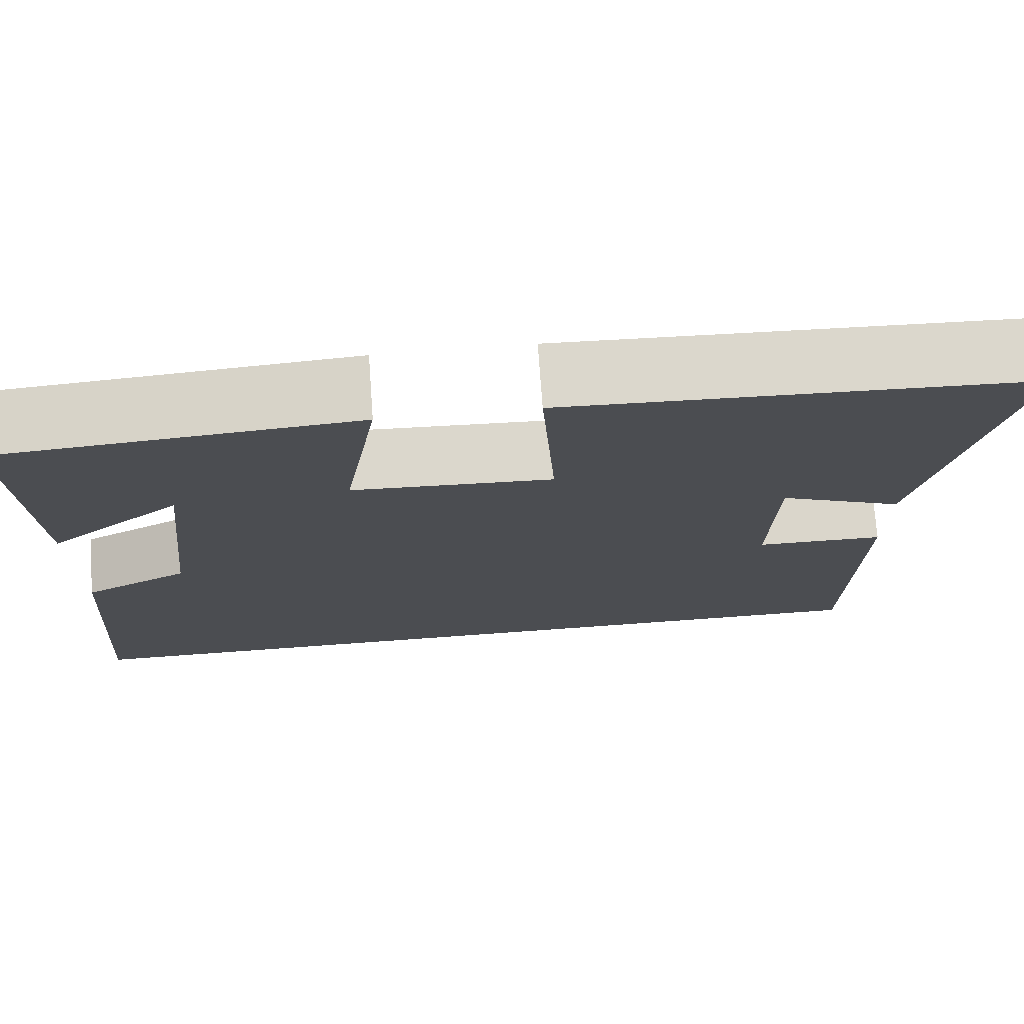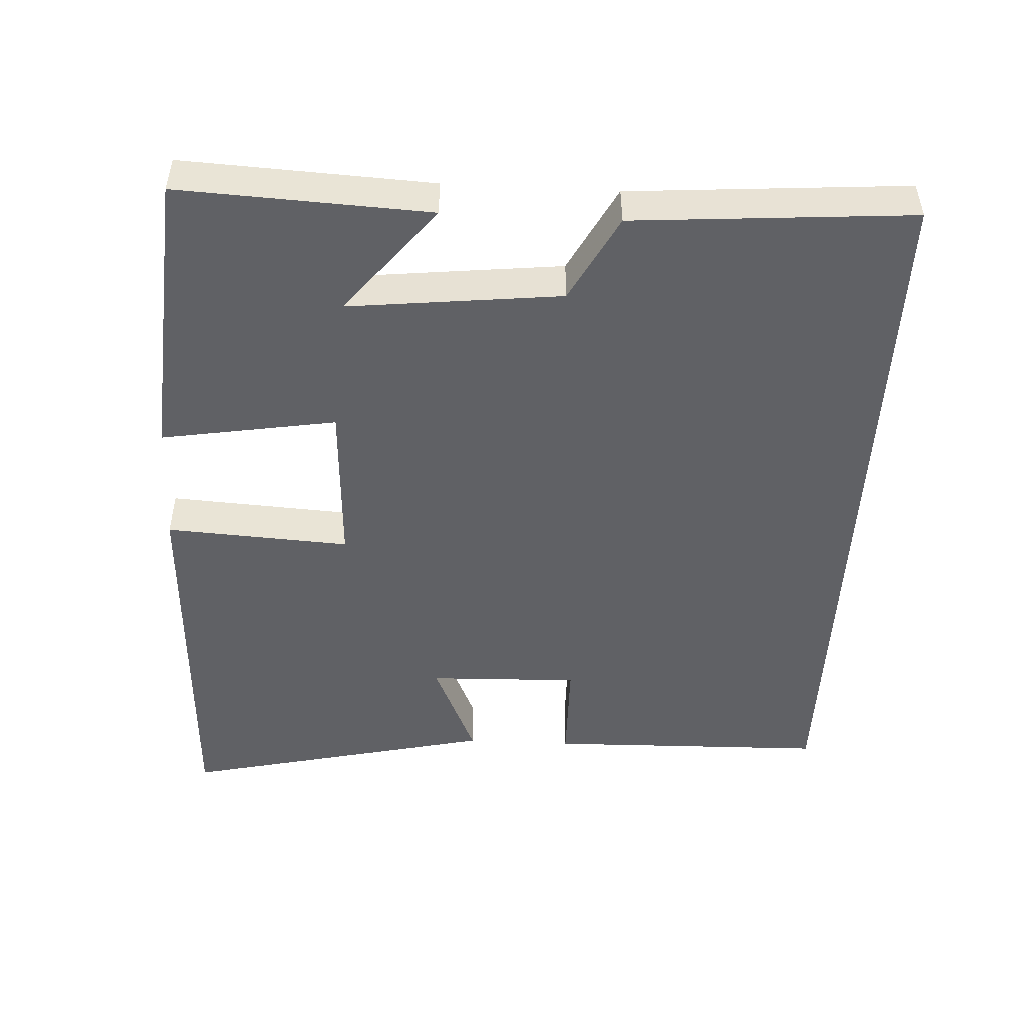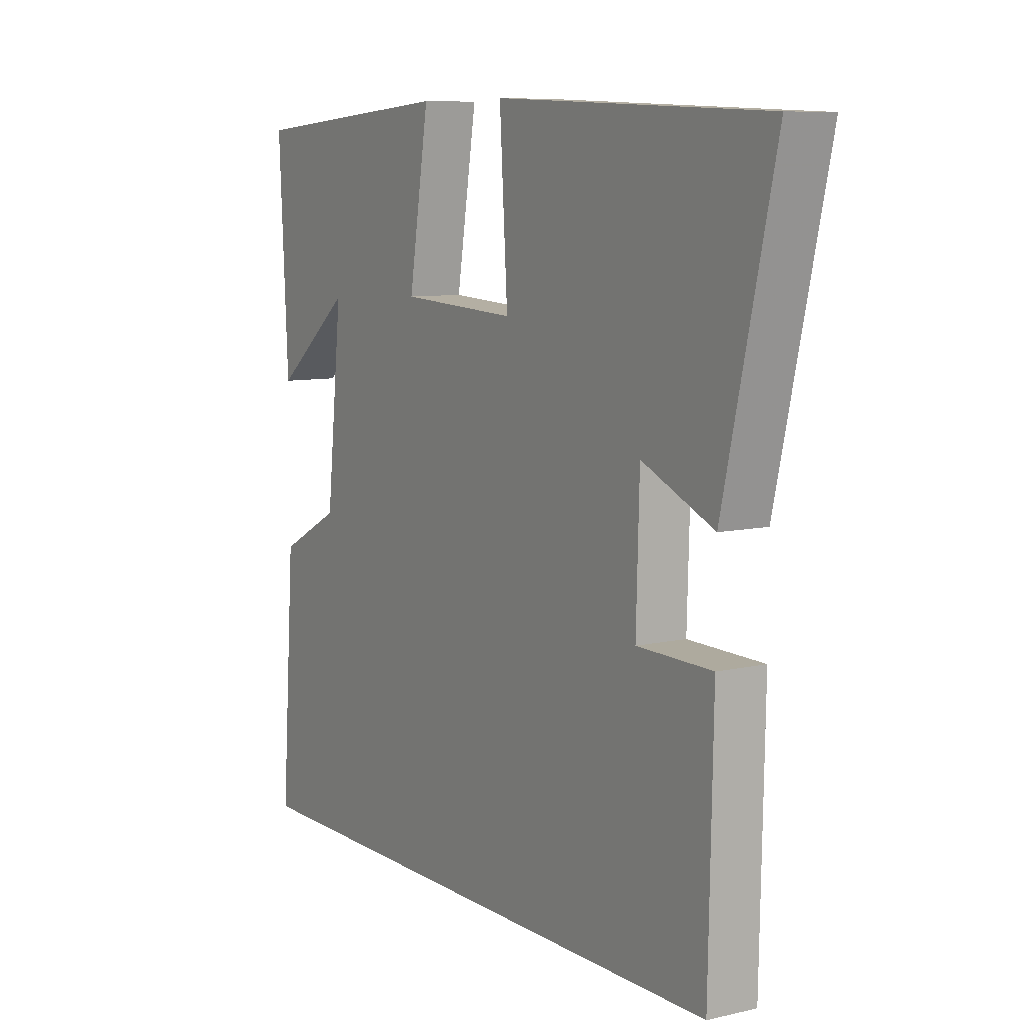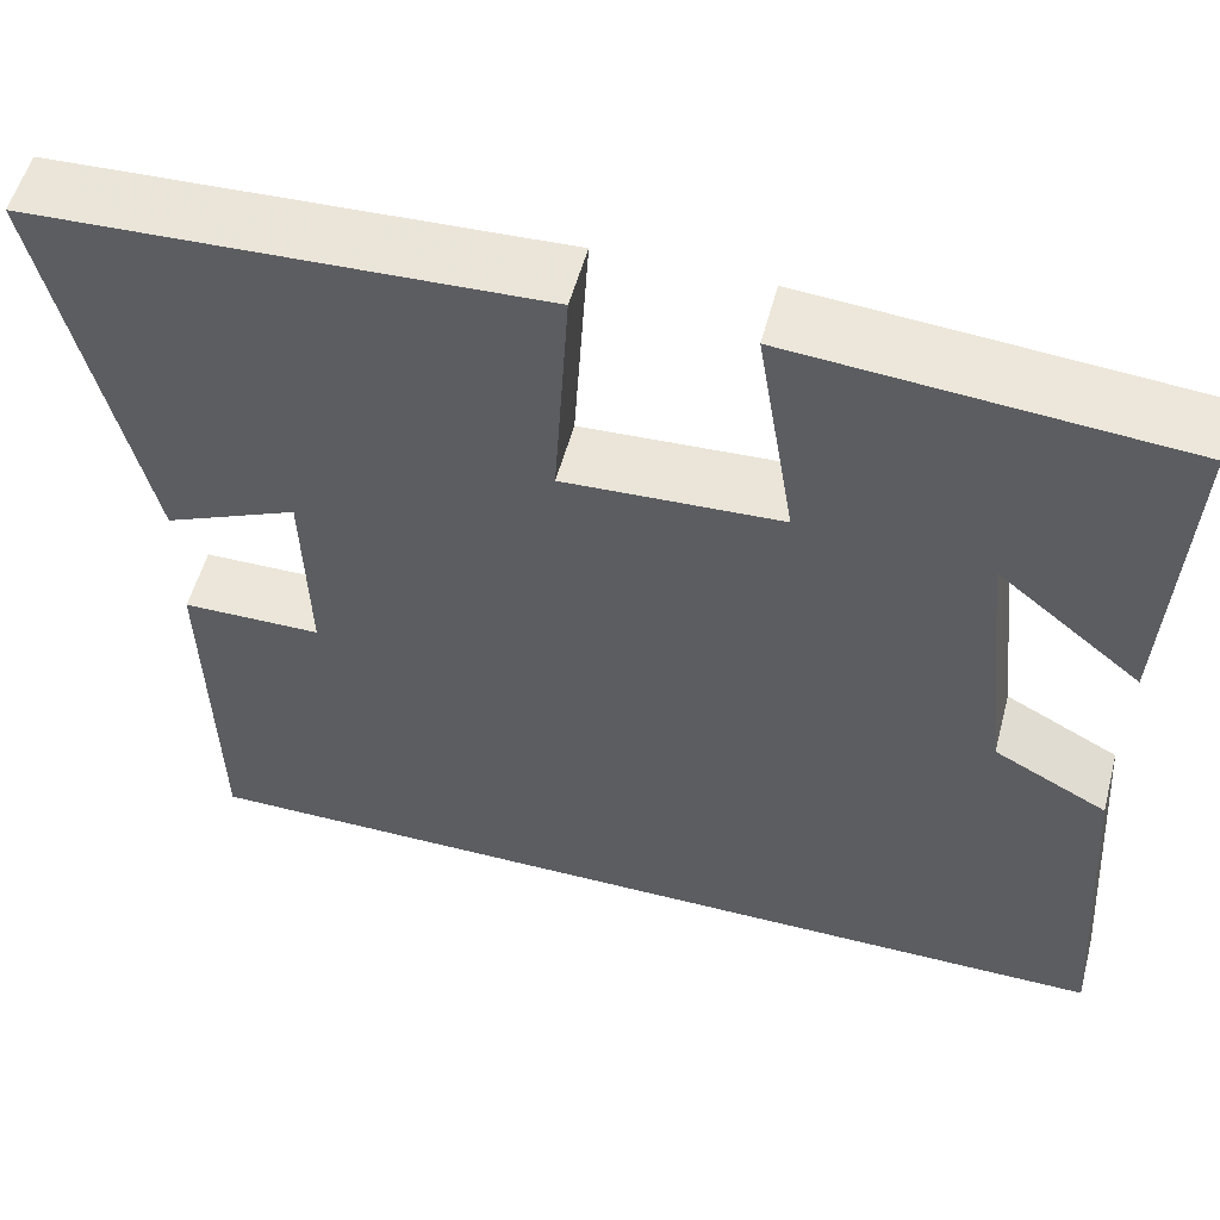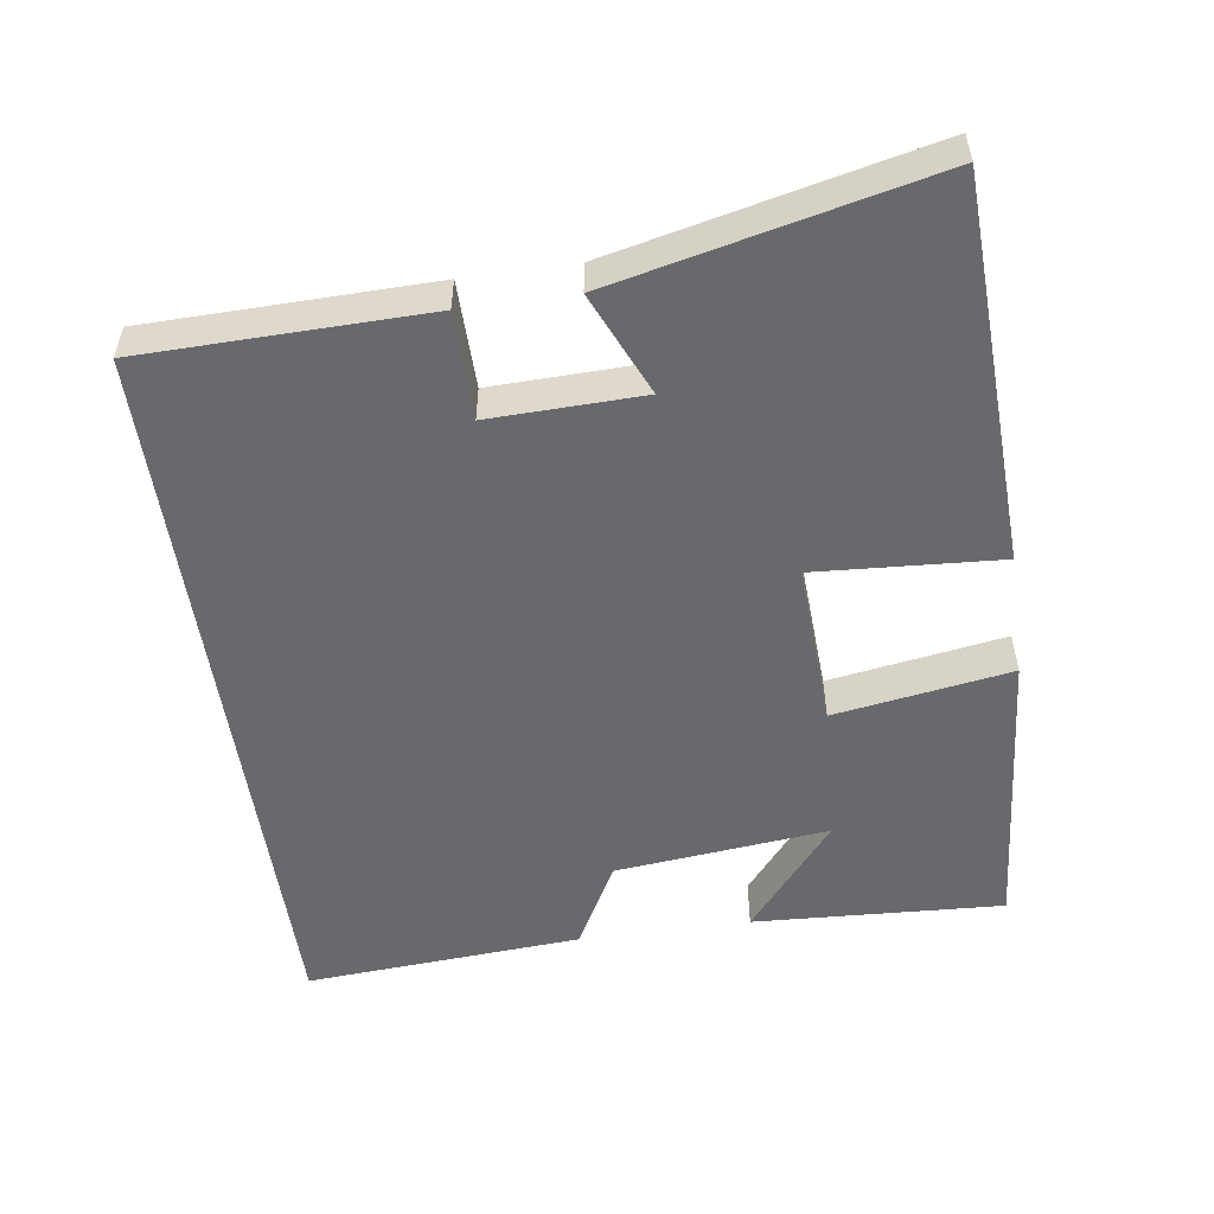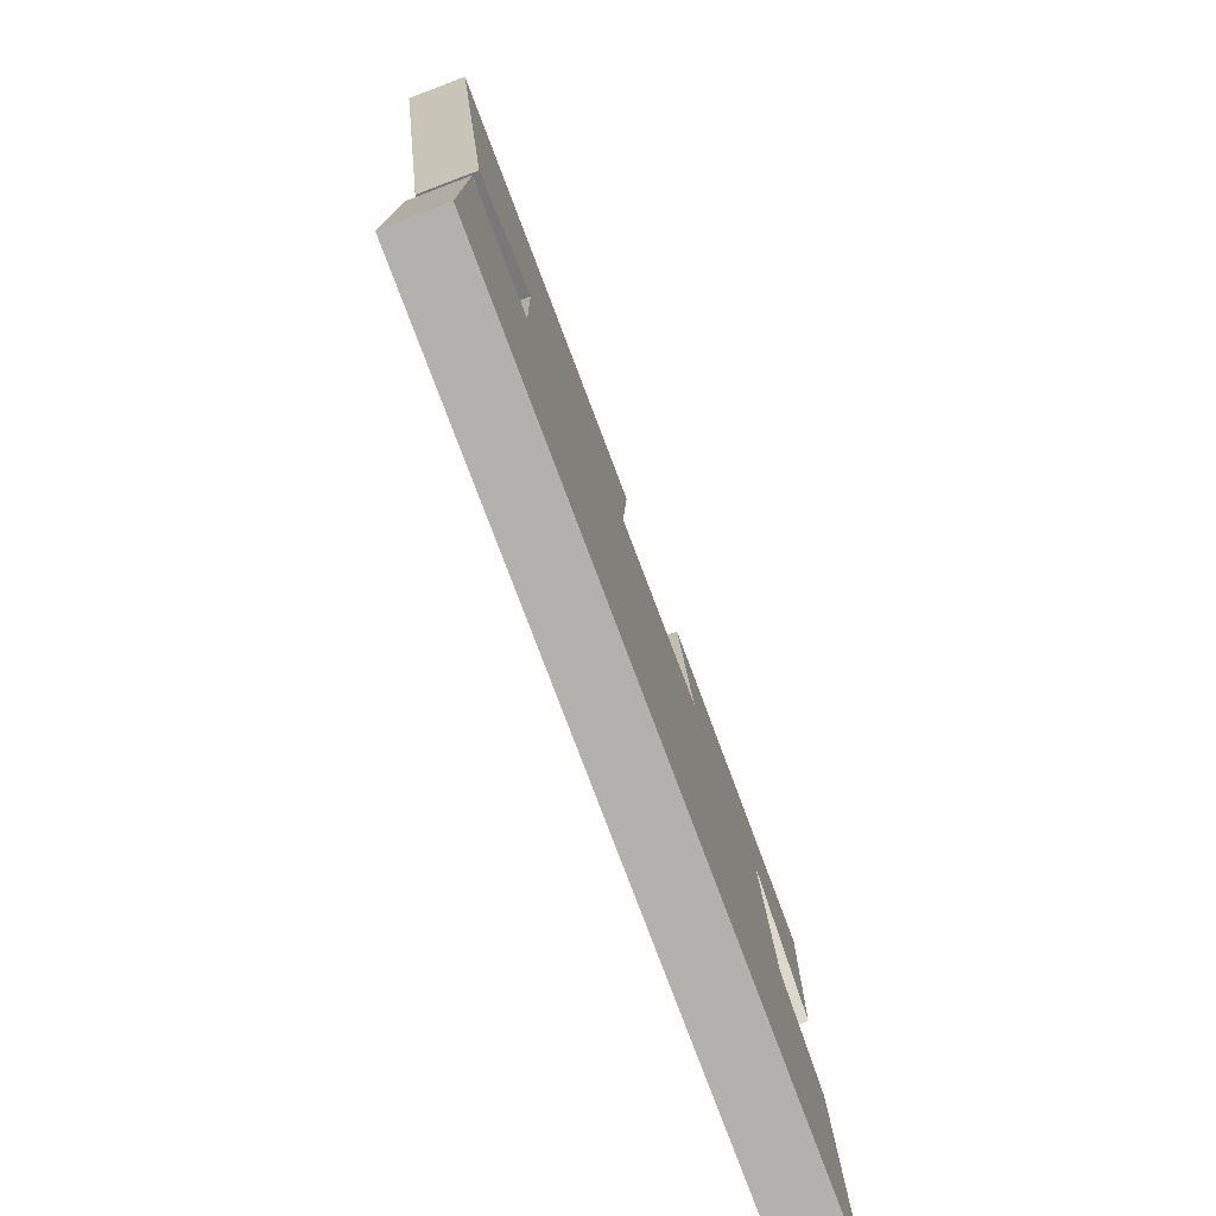
<metadata>
{"format":"obj","ext":"obj","renderer":"f3d","projection":"perspective","resolution":1024,"background":"white","views":[{"elev":74.0,"azim":175.9,"up":"+Z"},{"elev":-48.6,"azim":87.1,"up":"+Y"},{"elev":8.5,"azim":-122.0,"up":"+Z"},{"elev":54.5,"azim":14.9,"up":"+Z"},{"elev":-52.7,"azim":-81.9,"up":"+Y"},{"elev":-79.3,"azim":-69.3,"up":"+Z"}]}
</metadata>
<code>
v -0.492 0.07 -0.5
v -0.5 0.07 -0.11
v -0.352 0.07 -0.108
v -0.358 0.07 0.102
v -0.5 0.07 0.04
v -0.6 0.07 0.476
v -0.065 0.07 0.5
v -0.081 0.07 0.244
v 0.149 0.07 0.256
v 0.109 0.07 0.5
v 0.518 0.07 0.468
v 0.5 0.07 0.121
v 0.347 0.07 0.245
v 0.379 0.07 -0.051
v 0.5 0.07 -0.115
v 0.528 0.07 -0.5
v -0.492 0 -0.5
v -0.5 0 -0.11
v -0.352 0 -0.108
v -0.358 0 0.102
v -0.5 0 0.04
v -0.6 0 0.476
v -0.065 0 0.5
v -0.081 0 0.244
v 0.149 0 0.256
v 0.109 0 0.5
v 0.518 0 0.468
v 0.5 0 0.121
v 0.347 0 0.245
v 0.379 0 -0.051
v 0.5 0 -0.115
v 0.528 0 -0.5
f 14 15 16 1
f 13 14 1
f 10 11 12 13
f 9 10 13
f 8 9 13 1
f 6 7 8
f 5 6 8
f 4 5 8
f 3 4 8
f 3 8 1
f 1 2 3
f 17 32 31 30
f 17 30 29
f 29 28 27 26
f 29 26 25
f 17 29 25 24
f 24 23 22
f 24 22 21
f 24 21 20
f 24 20 19
f 17 24 19
f 19 18 17
f 1 17 18 2
f 2 18 19 3
f 3 19 20 4
f 4 20 21 5
f 5 21 22 6
f 6 22 23 7
f 7 23 24 8
f 8 24 25 9
f 9 25 26 10
f 10 26 27 11
f 11 27 28 12
f 12 28 29 13
f 13 29 30 14
f 14 30 31 15
f 15 31 32 16
f 16 32 17 1

</code>
